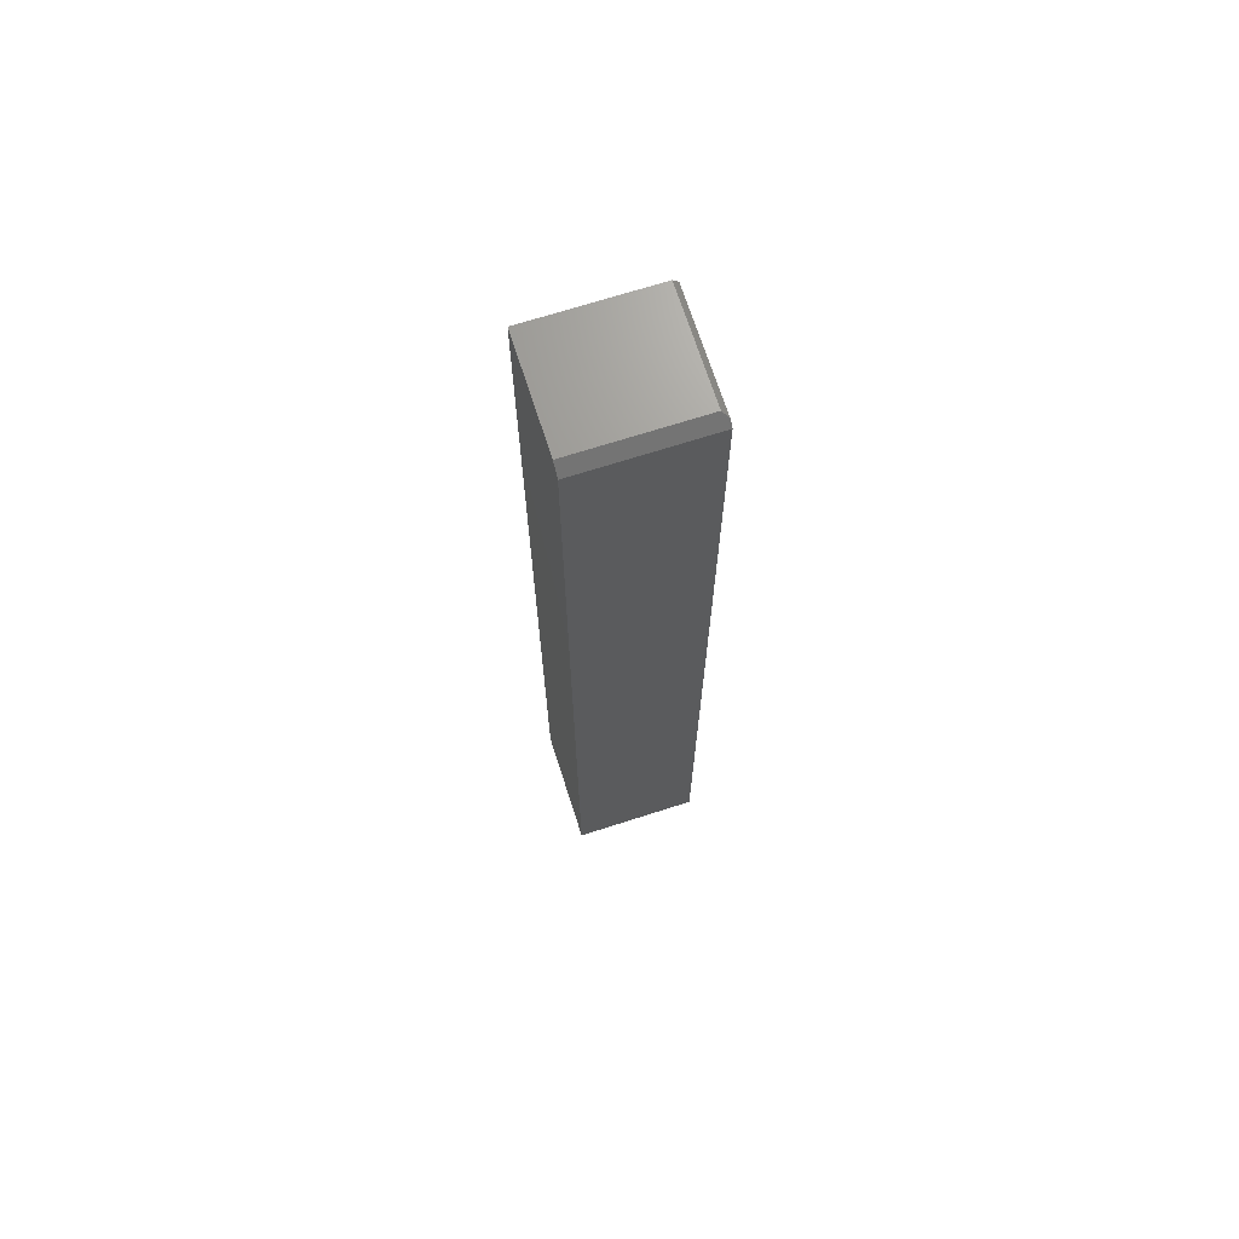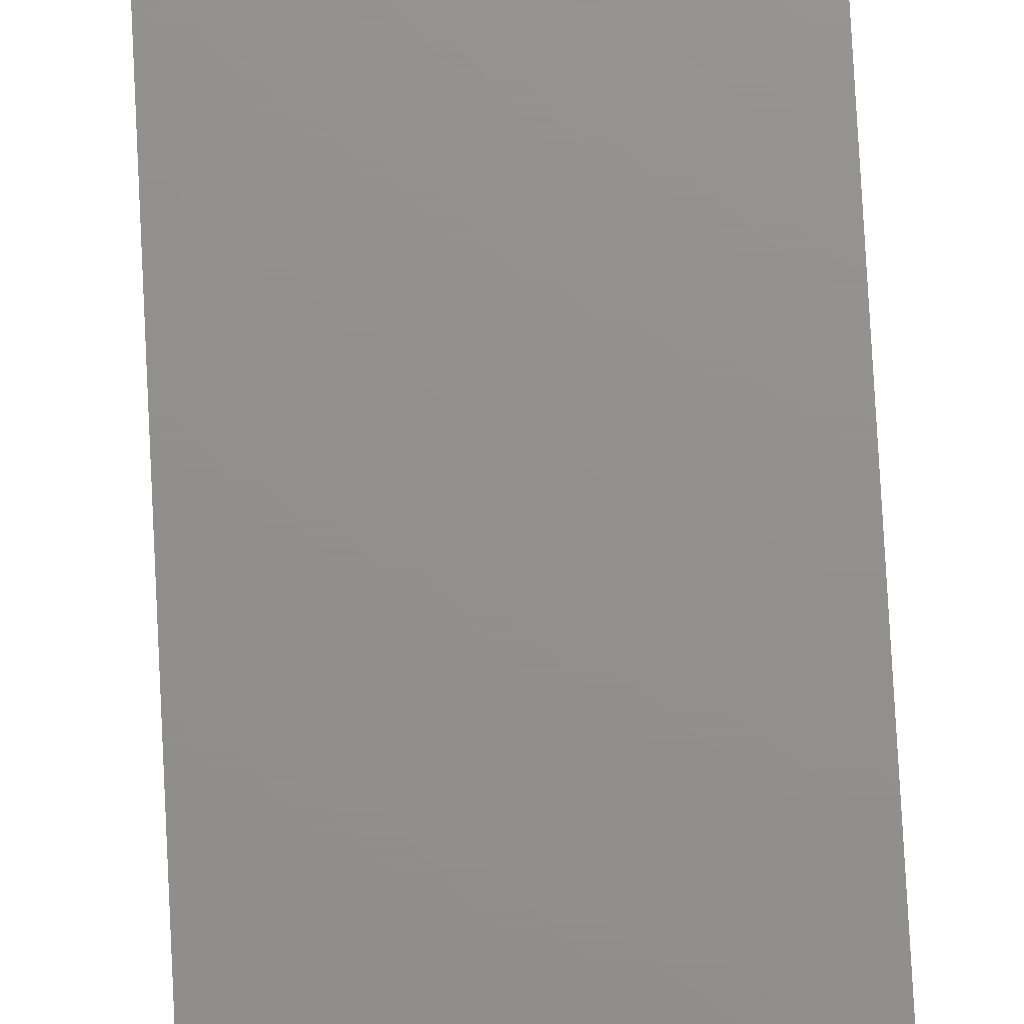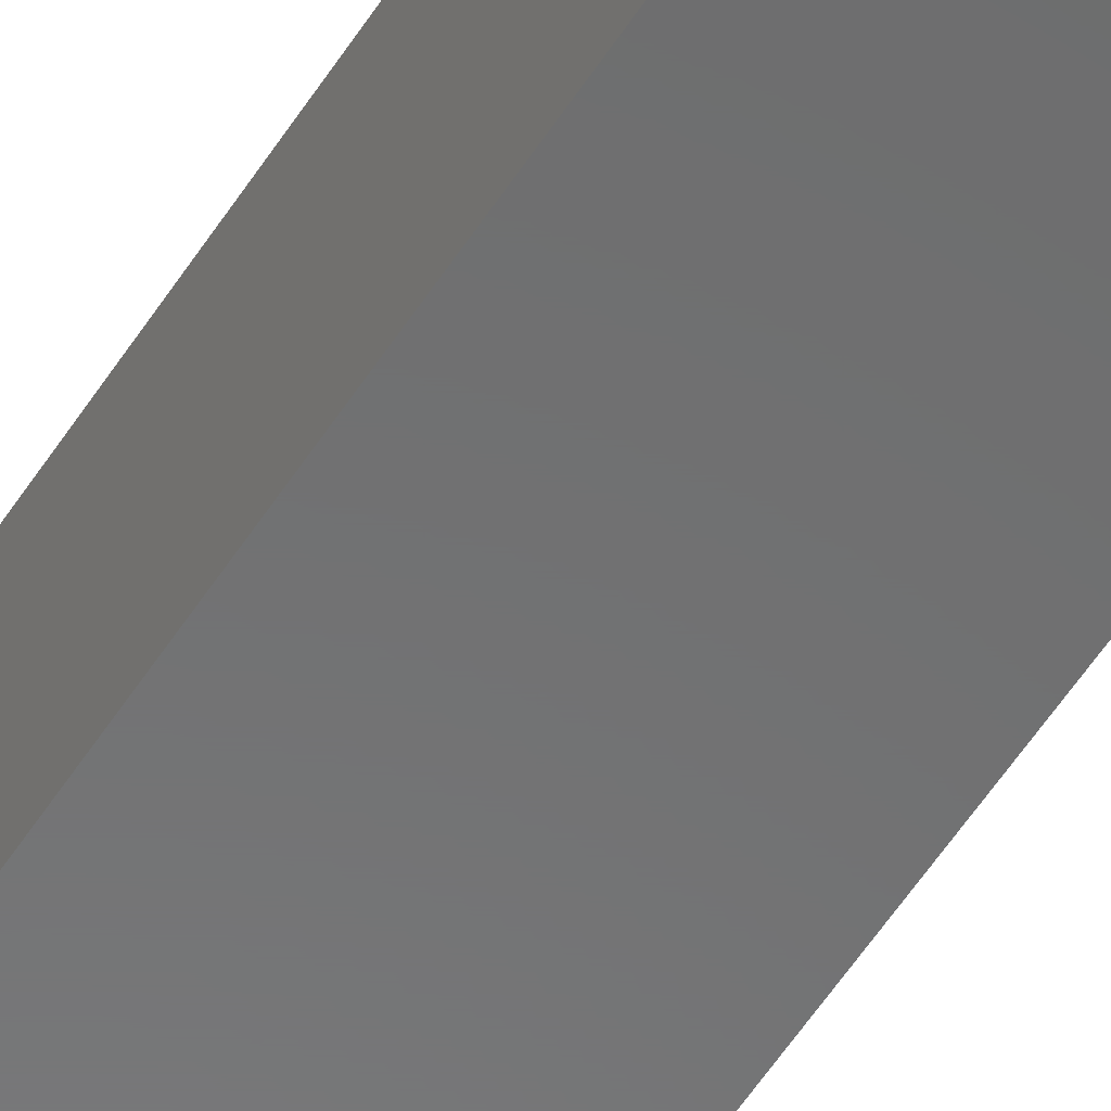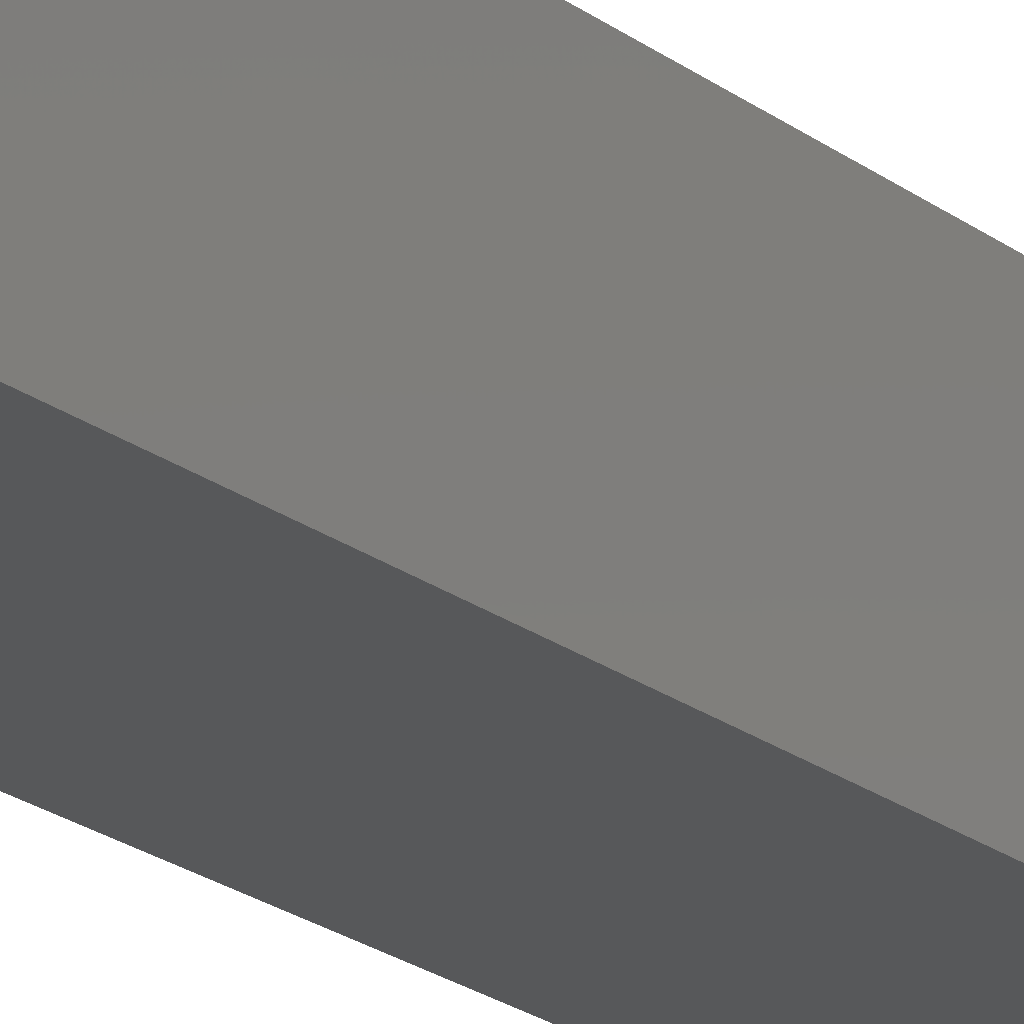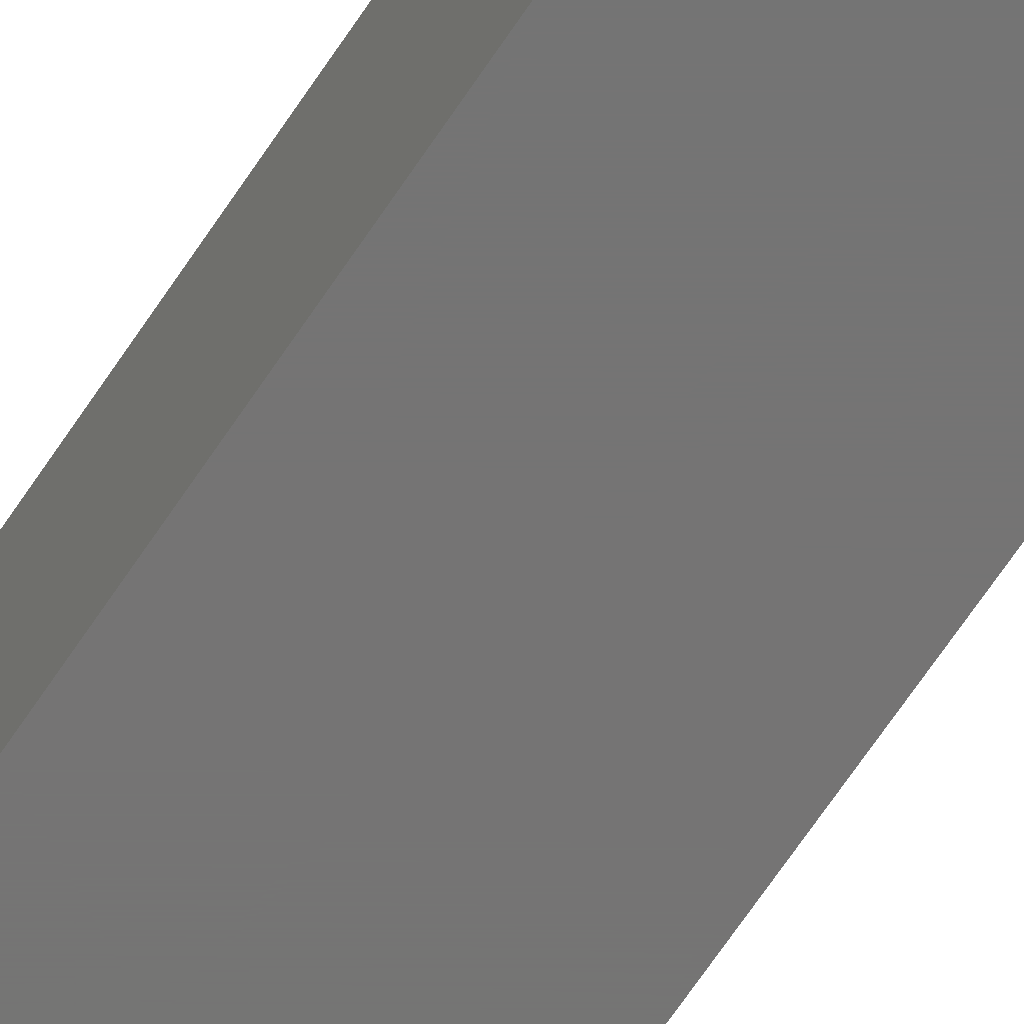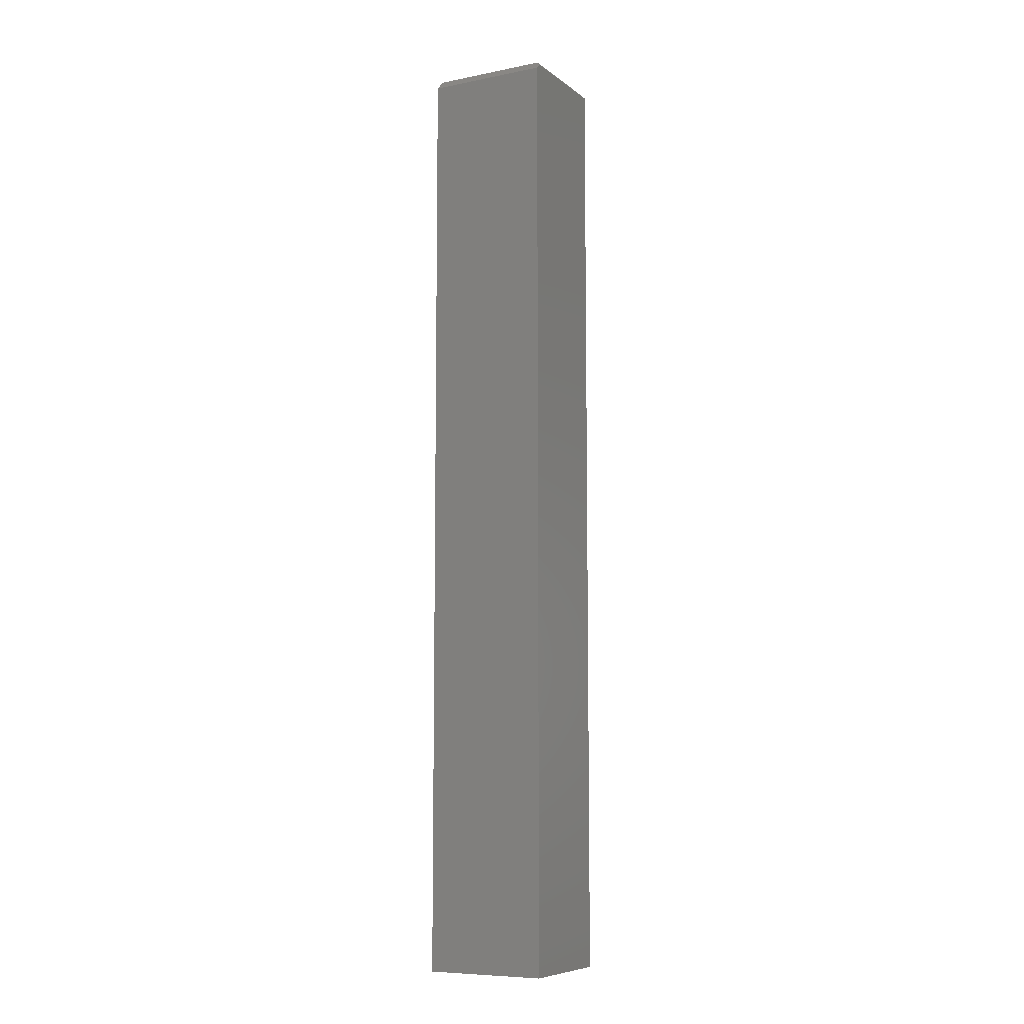
<metadata>
{"format":"stl","ext":"stl","renderer":"f3d","projection":"perspective","resolution":1024,"background":"white","views":[{"elev":69.7,"azim":-17.8,"up":"+Y"},{"elev":72.2,"azim":-2.9,"up":"+Z"},{"elev":-57.7,"azim":-32.7,"up":"+Z"},{"elev":-19.3,"azim":34.3,"up":"+Z"},{"elev":-66.8,"azim":-33.5,"up":"+Z"},{"elev":-8.2,"azim":28.5,"up":"+Y"}]}
</metadata>
<code>
# stl→obj: 12 verts, 20 faces
v -0.09424 0.7192 0.07031
v -0.09424 0.7036 0.08594
v 0.08248 0.7192 0.07031
v 0.0903 0.7036 0.08594
v 0.0903 0.7114 0.07812
v 0.08248 0.7192 -0.08594
v -0.09424 0.7192 -0.08594
v 0.0903 -0.7109 0.08594
v 0.0903 -0.7109 -0.08594
v 0.0903 0.7114 -0.08594
v -0.09424 -0.7109 -0.08594
v -0.09424 -0.7109 0.08594
f 1 2 3
f 3 2 4
f 3 4 5
f 3 6 1
f 1 6 7
f 8 9 4
f 4 9 10
f 4 10 5
f 6 10 7
f 7 10 9
f 7 9 11
f 10 6 5
f 5 6 3
f 12 8 2
f 2 8 4
f 11 12 7
f 7 12 2
f 7 2 1
f 12 11 8
f 8 11 9

</code>
